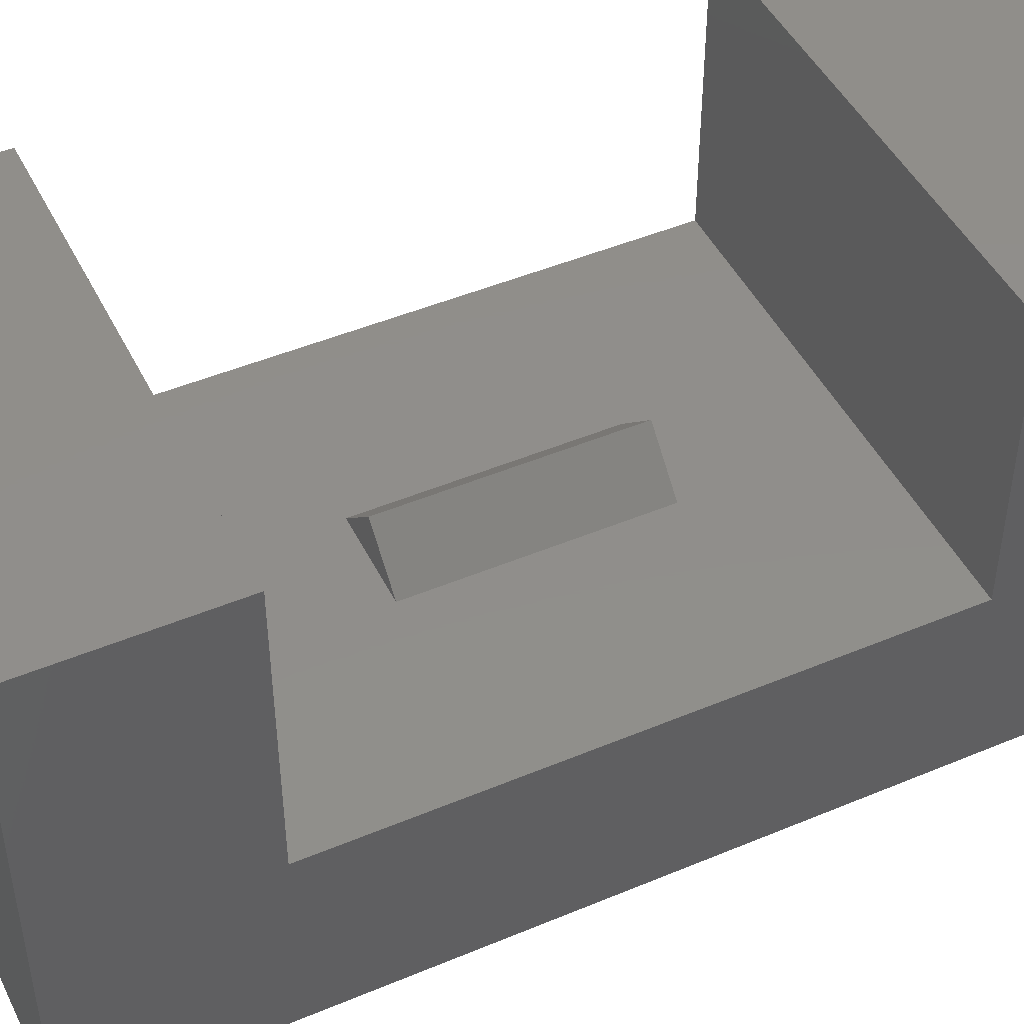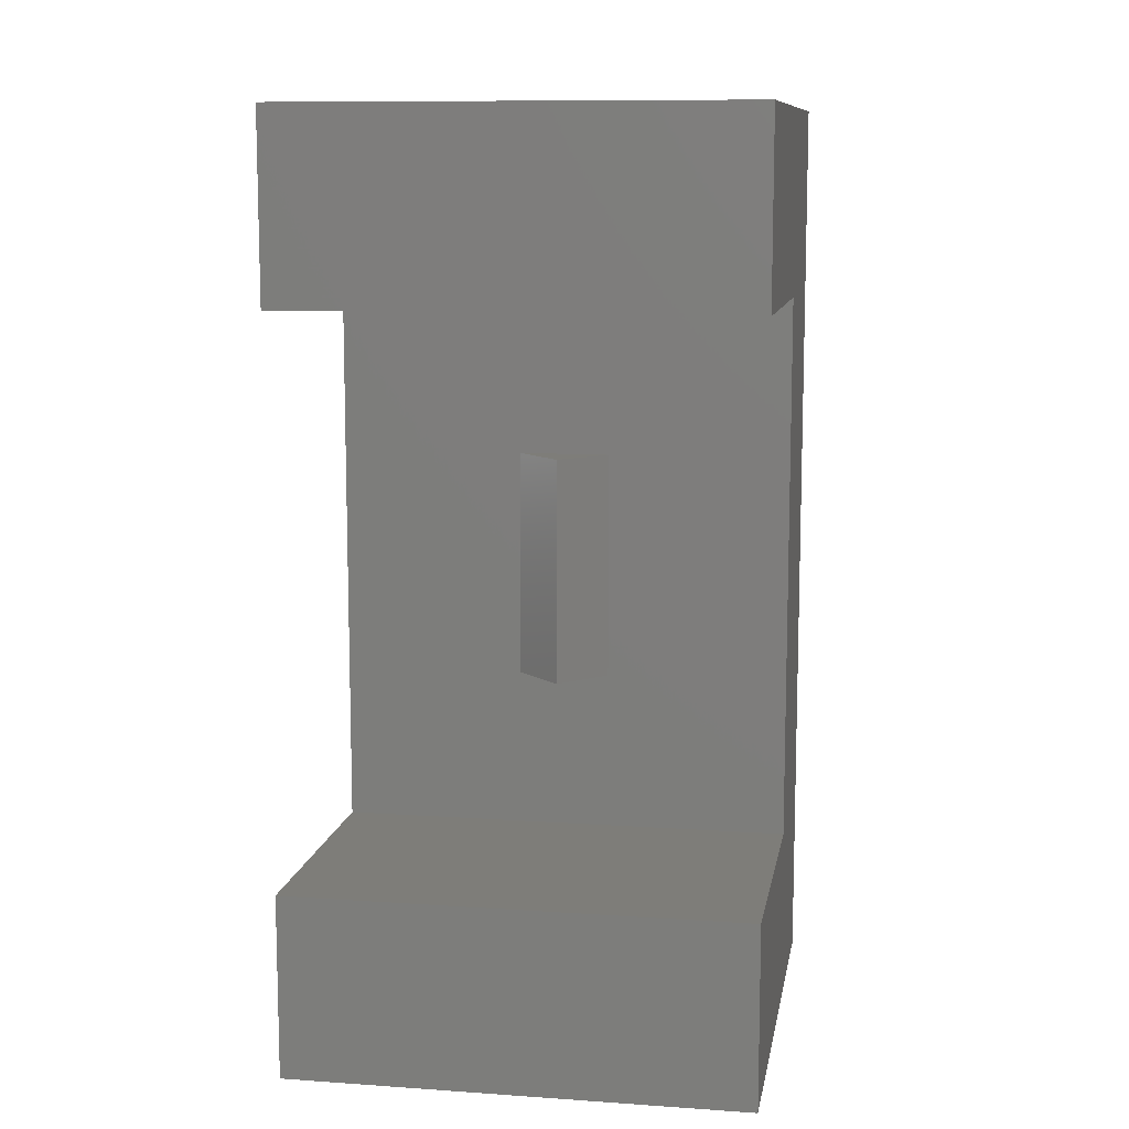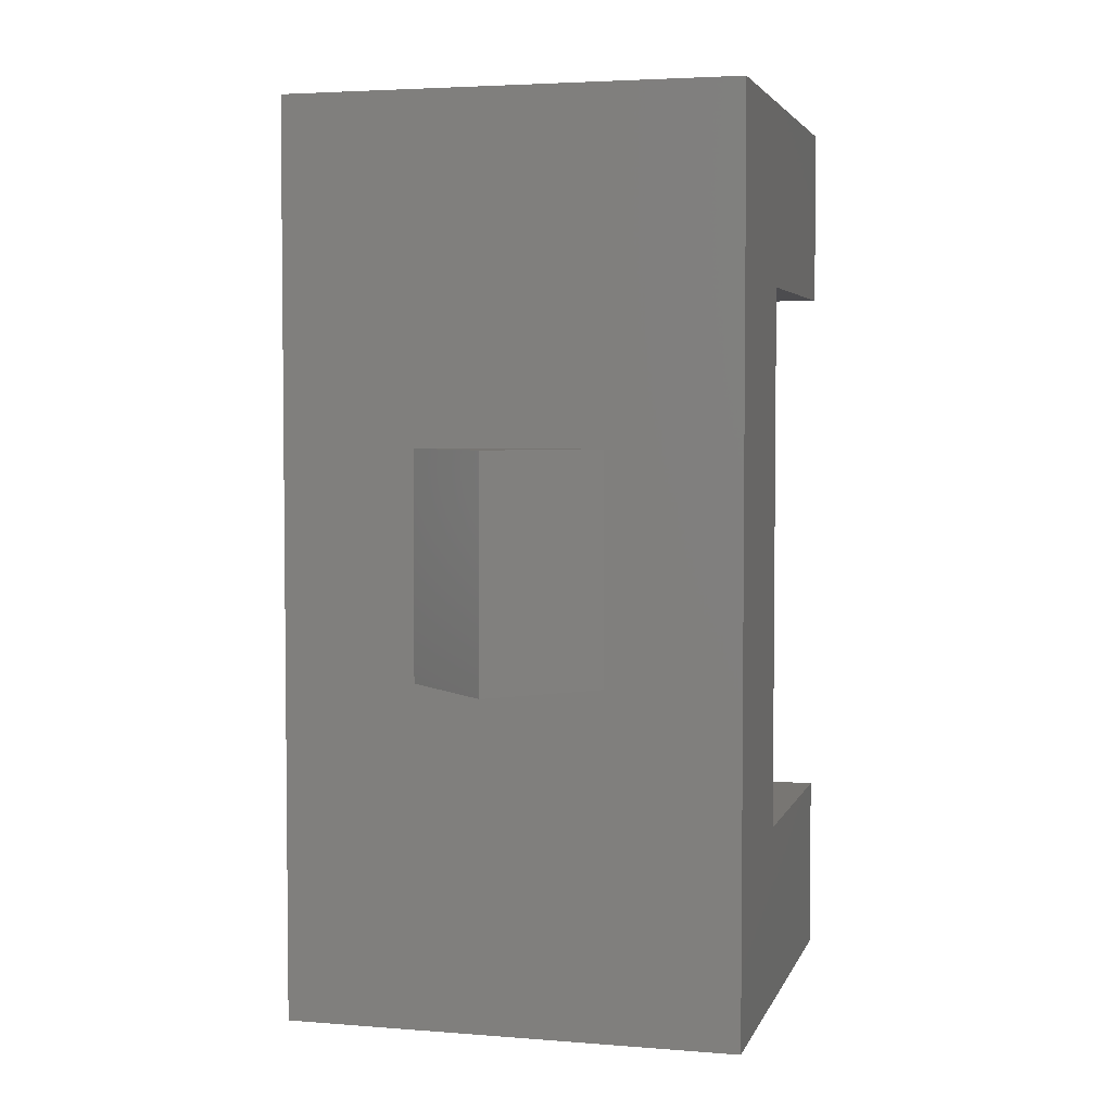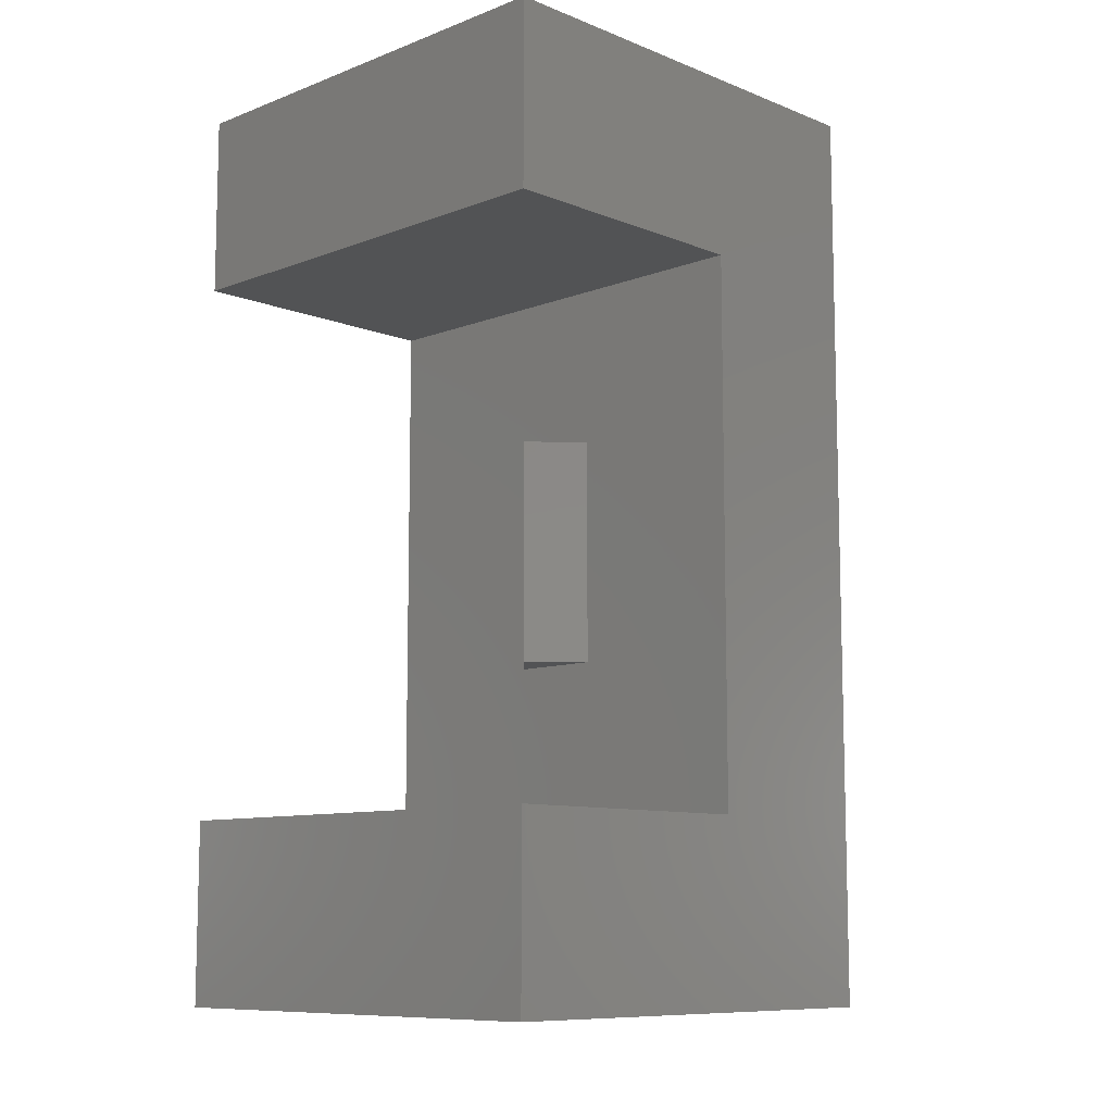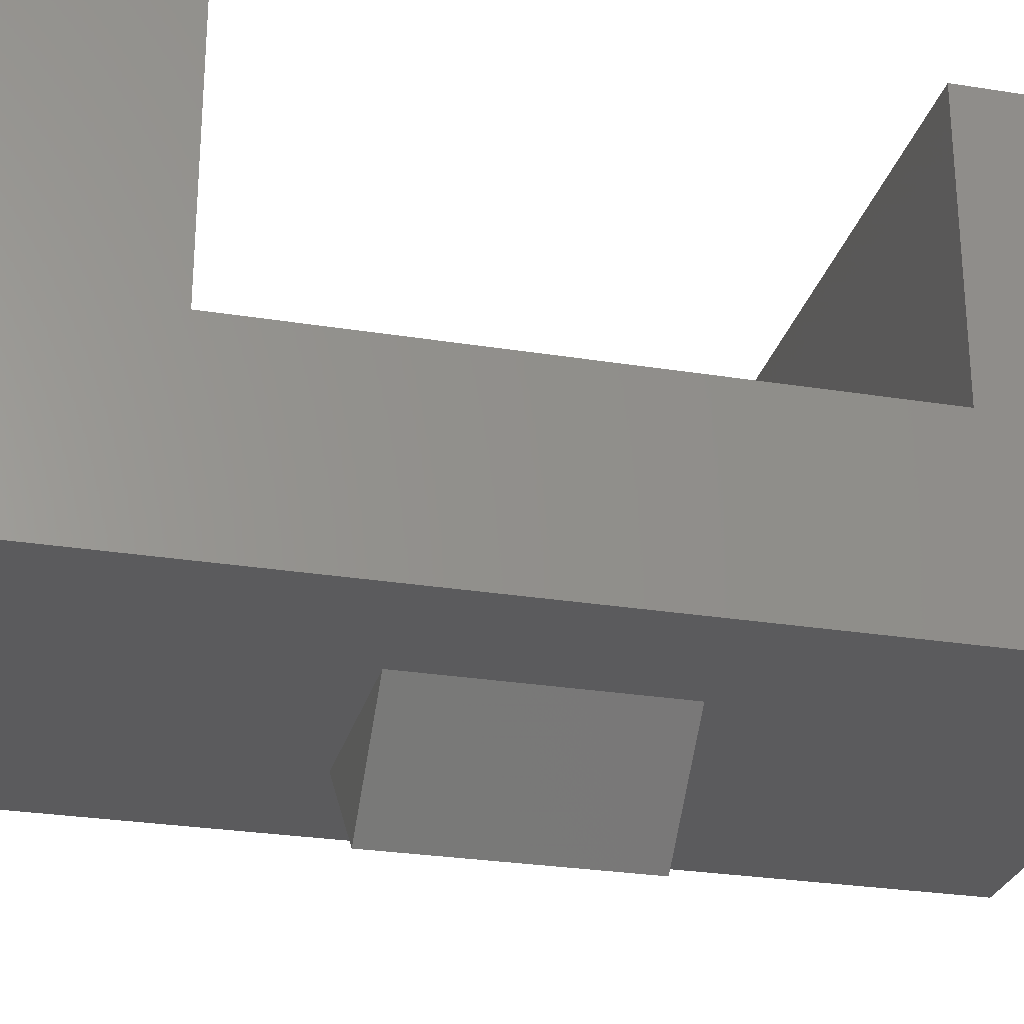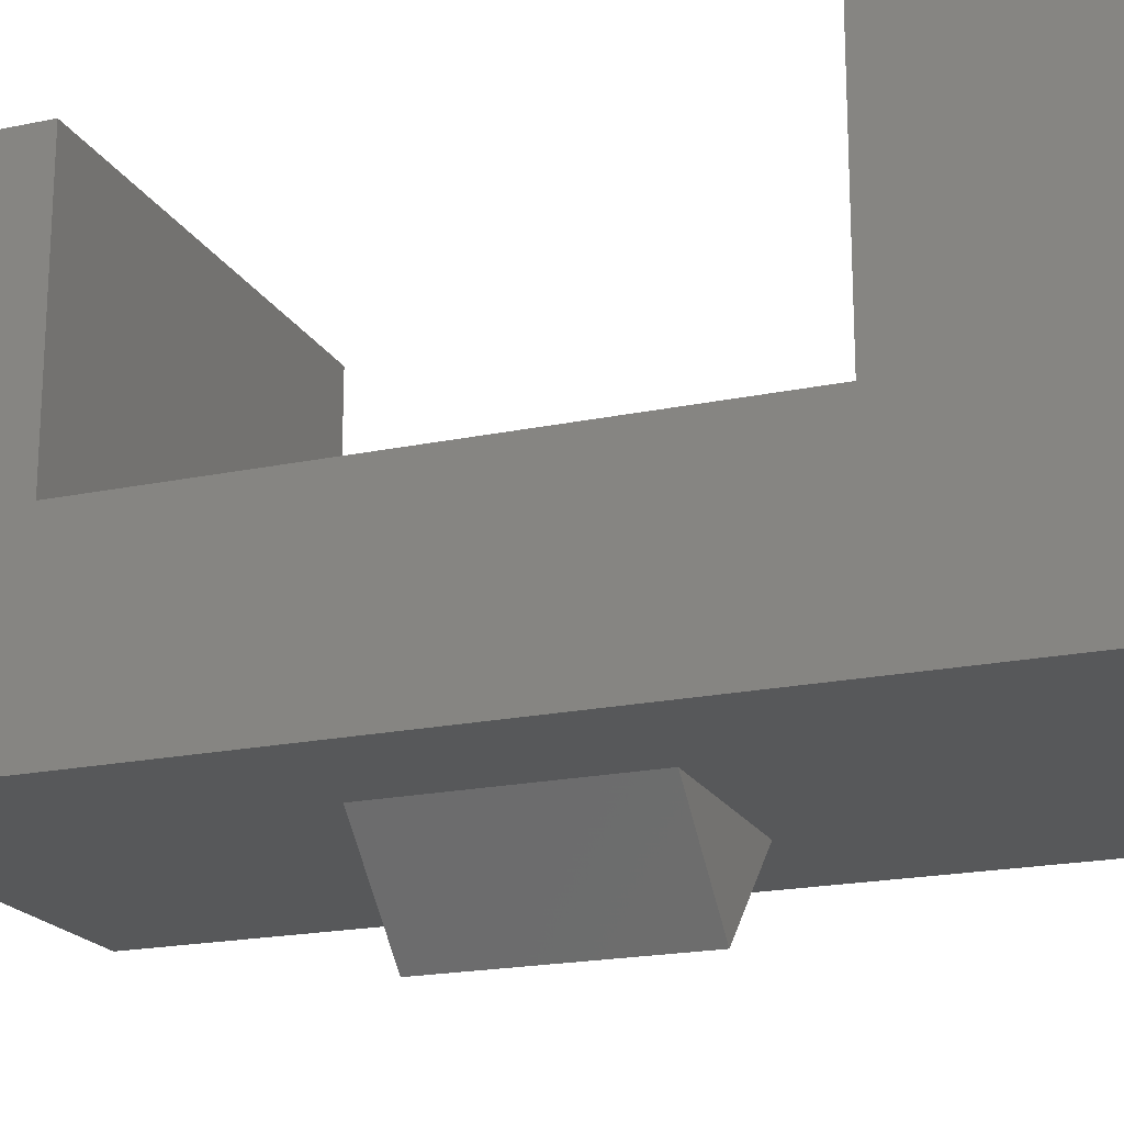
<metadata>
{"format":"stl","ext":"stl","renderer":"f3d","projection":"perspective","resolution":1024,"background":"white","views":[{"elev":46.8,"azim":64.5,"up":"+Z"},{"elev":10.4,"azim":9.8,"up":"+Y"},{"elev":3.8,"azim":-165.2,"up":"+Y"},{"elev":-9.6,"azim":44.4,"up":"+Y"},{"elev":-27.2,"azim":-104.0,"up":"+Z"},{"elev":-19.6,"azim":111.3,"up":"+Z"}]}
</metadata>
<code>
# stl→obj: 28 verts, 52 faces
v -5 10 -5
v -5 6 -1
v -5 10 5
v -5 -6 -1
v -5 -10 -5
v -5 -10 5
v -5 -6 5
v -5 6 5
v 5 -10 5
v 5 -6 5
v 5 6 5
v 5 10 5
v 5 -6 -1
v 5 6 -1
v 5 10 -5
v 5 -10 -5
v 2.071 -2.5 -5
v -2.071 -2.5 -5
v -2.071 2.5 -5
v 2.071 2.5 -5
v 1 2.5 -1
v -1 2.5 -1
v -1 -2.5 -1
v 1 -2.5 -1
v 0 2.5 -7.071
v 0 2.5 0
v 0 -2.5 0
v 0 -2.5 -7.071
f 1 2 3
f 1 4 2
f 5 4 1
f 6 4 5
f 4 6 7
f 3 2 8
f 7 9 10
f 9 7 6
f 3 11 12
f 11 3 8
f 10 9 13
f 14 12 11
f 12 14 15
f 13 15 14
f 13 16 15
f 16 13 9
f 15 3 12
f 3 15 1
f 16 17 15
f 16 18 17
f 18 5 19
f 5 18 16
f 20 15 17
f 19 15 20
f 19 1 15
f 1 19 5
f 5 9 6
f 9 5 16
f 2 11 8
f 11 2 14
f 14 21 13
f 14 22 21
f 22 2 23
f 2 22 14
f 24 13 21
f 23 13 24
f 23 4 13
f 4 23 2
f 13 7 10
f 7 13 4
f 25 19 20
f 21 22 26
f 26 24 21
f 24 26 27
f 17 25 20
f 25 17 28
f 22 27 26
f 27 22 23
f 28 19 25
f 19 28 18
f 27 23 24
f 17 18 28

</code>
